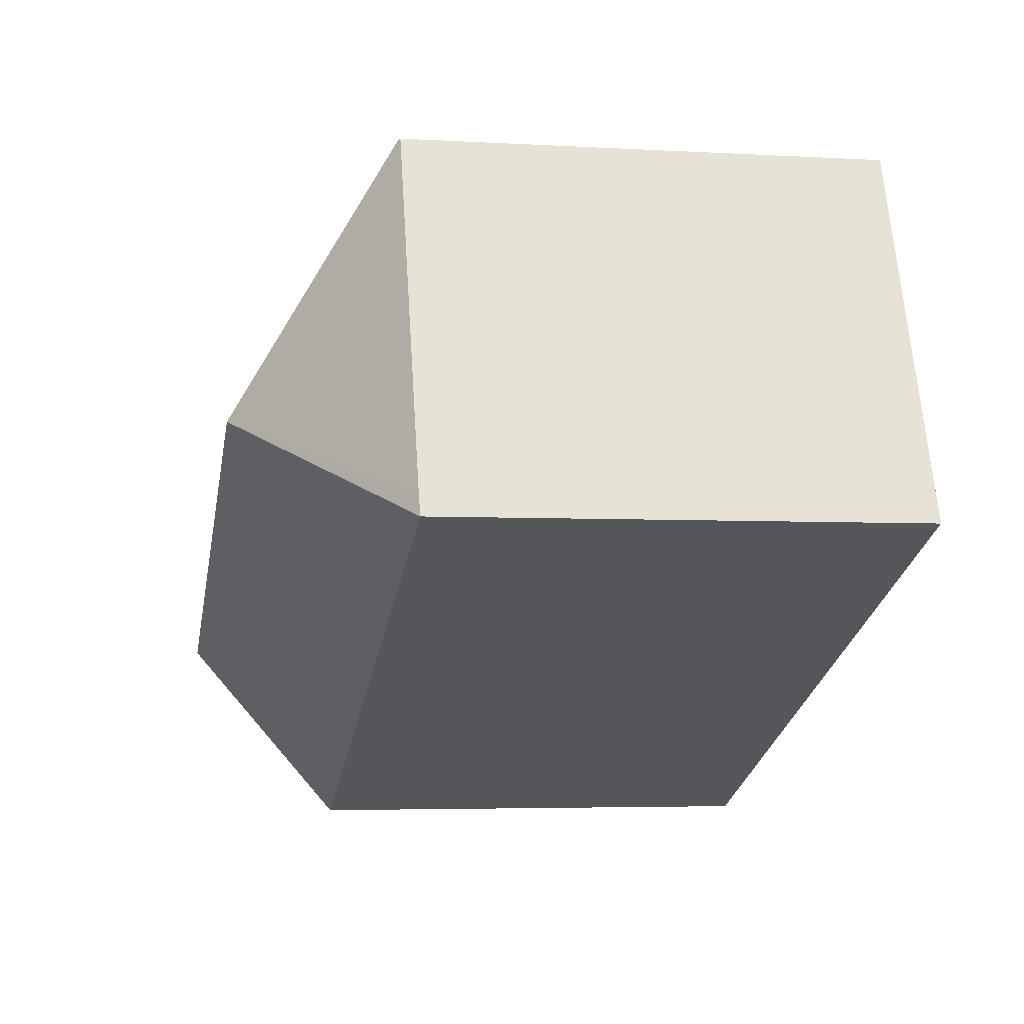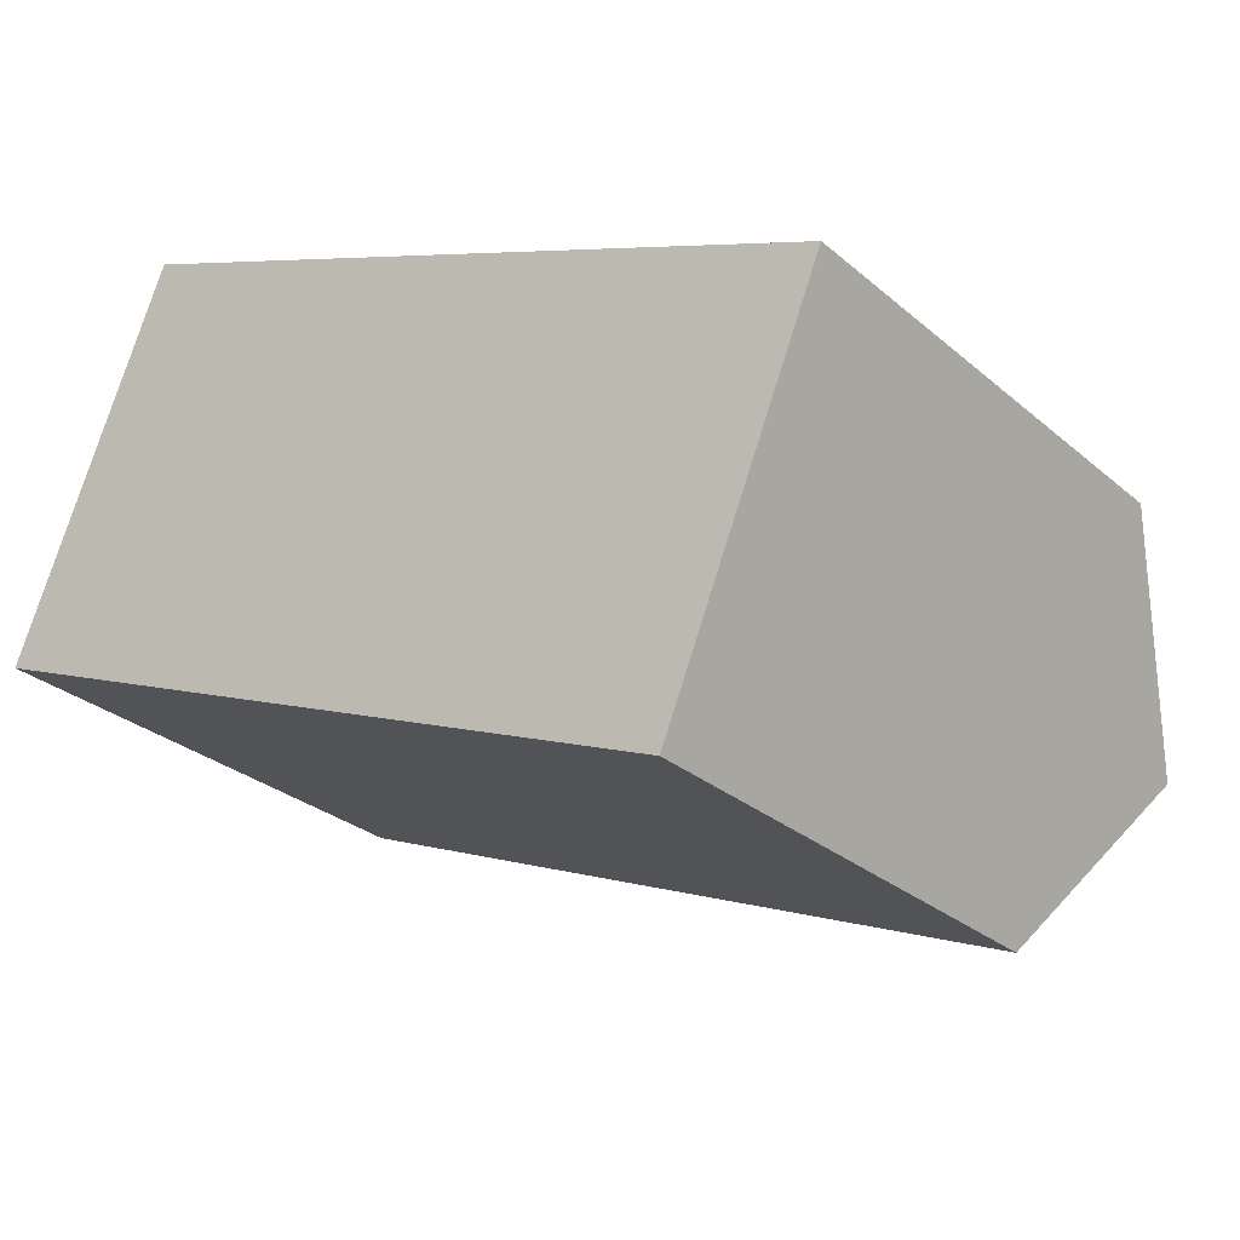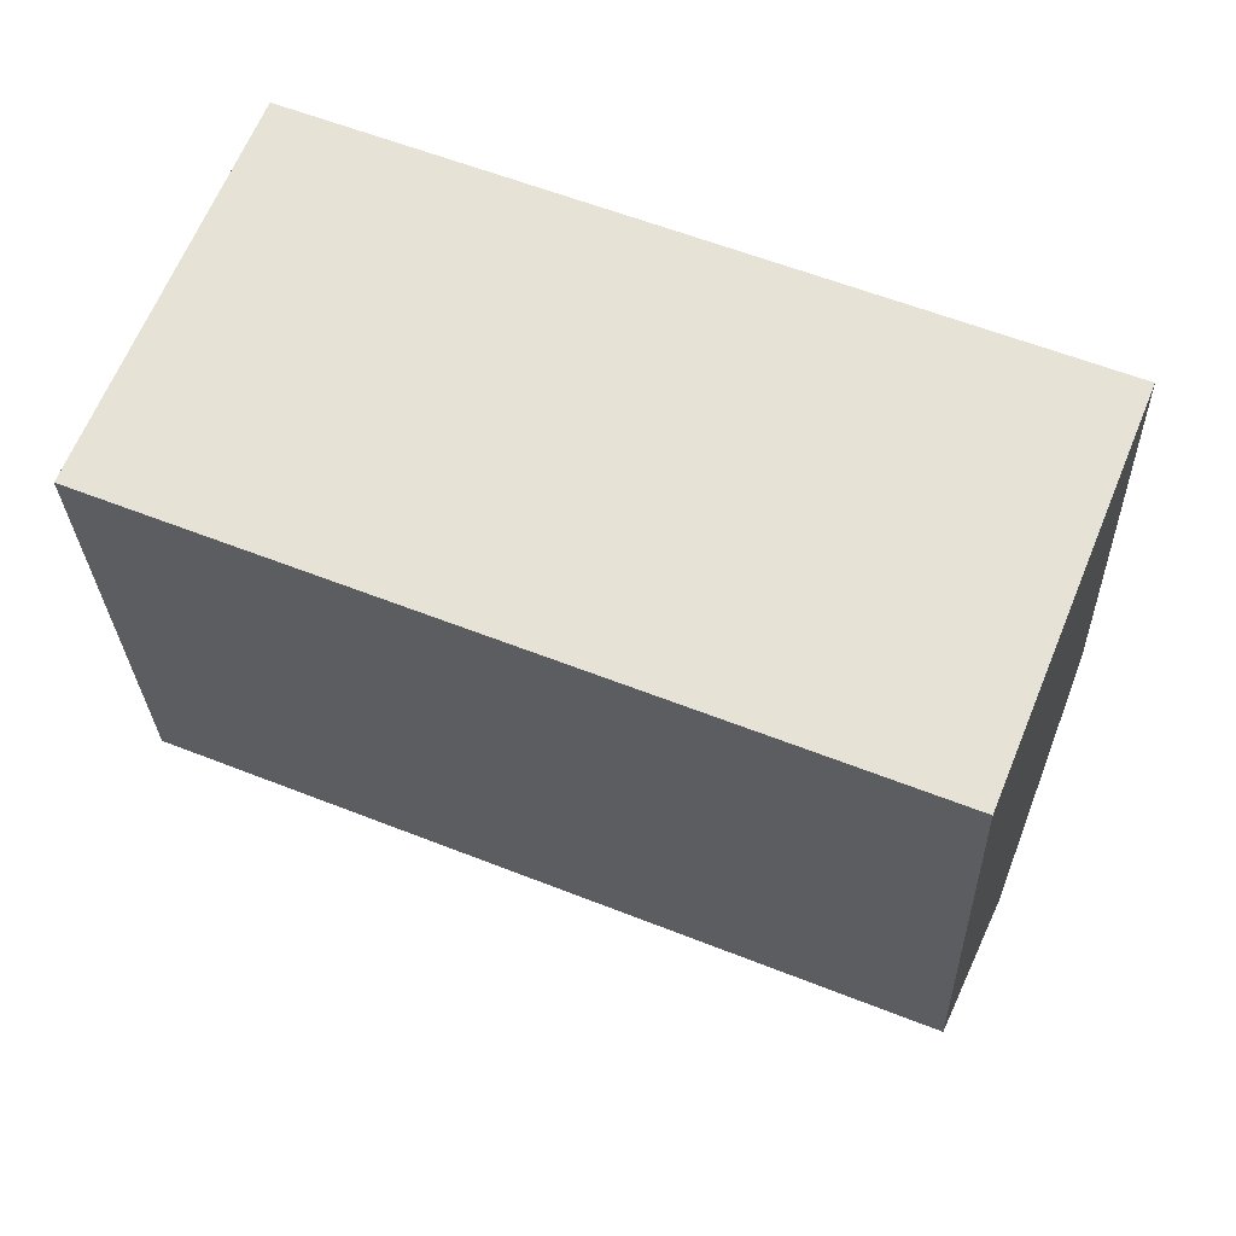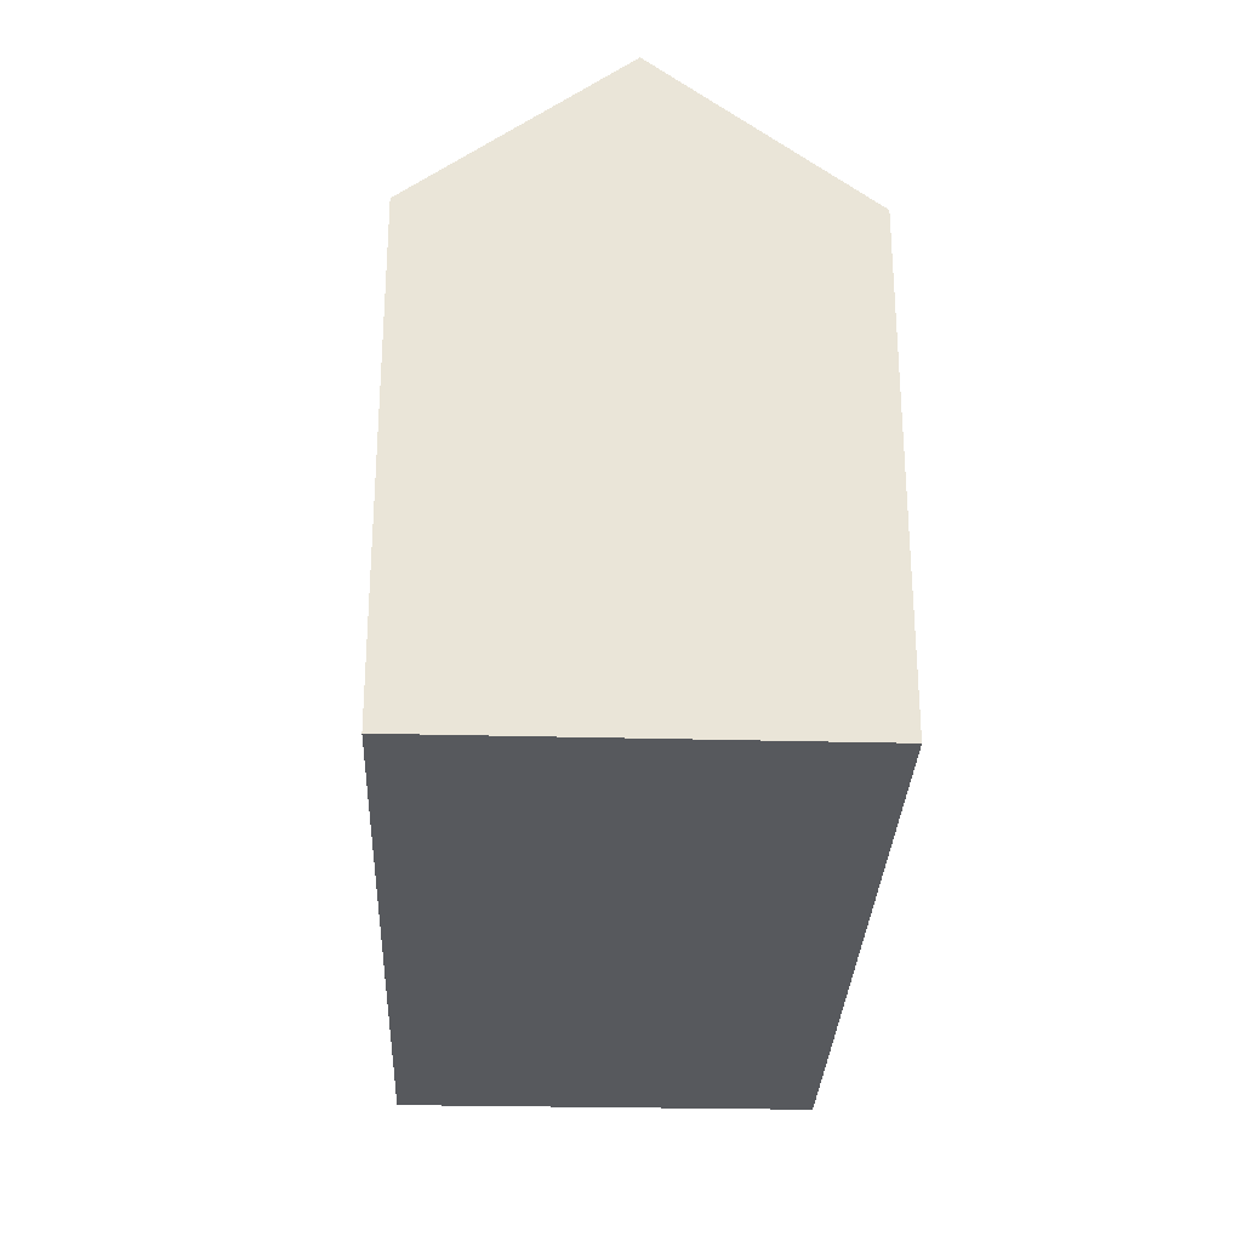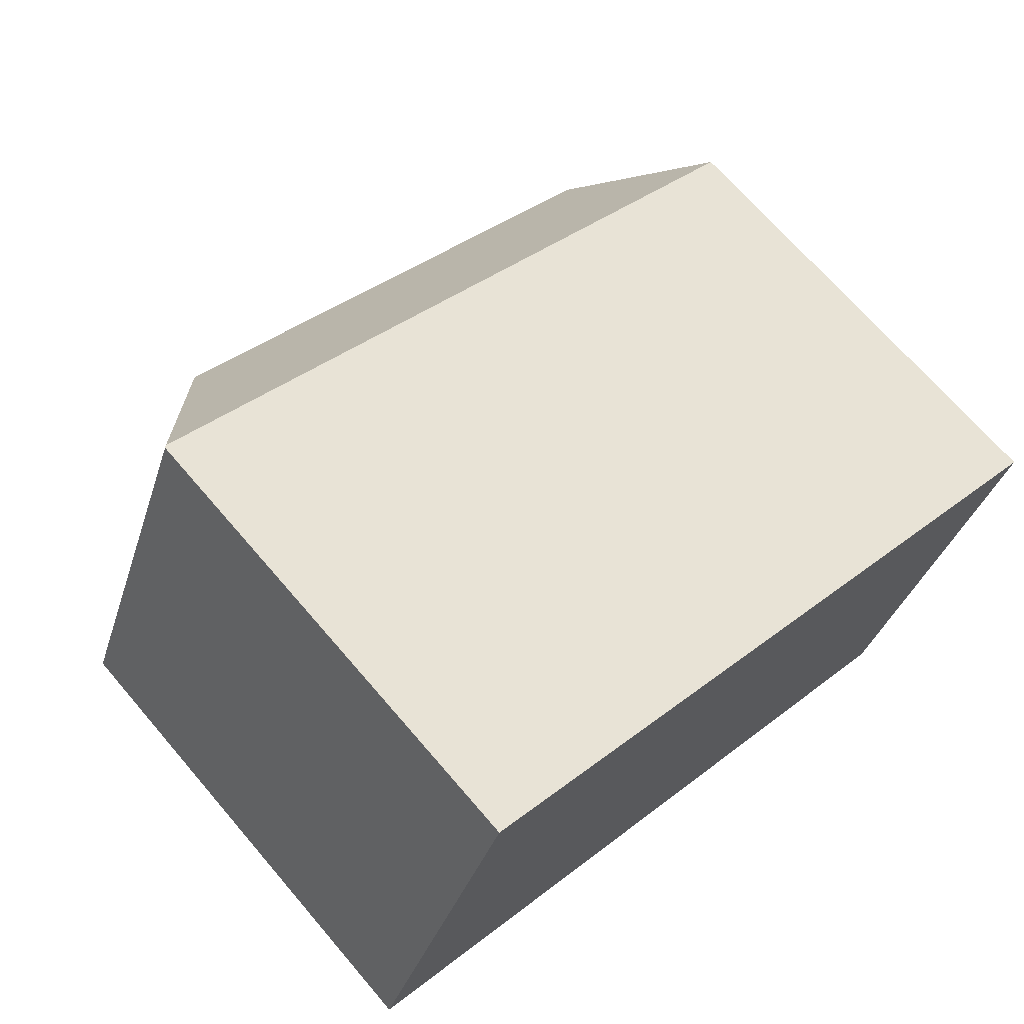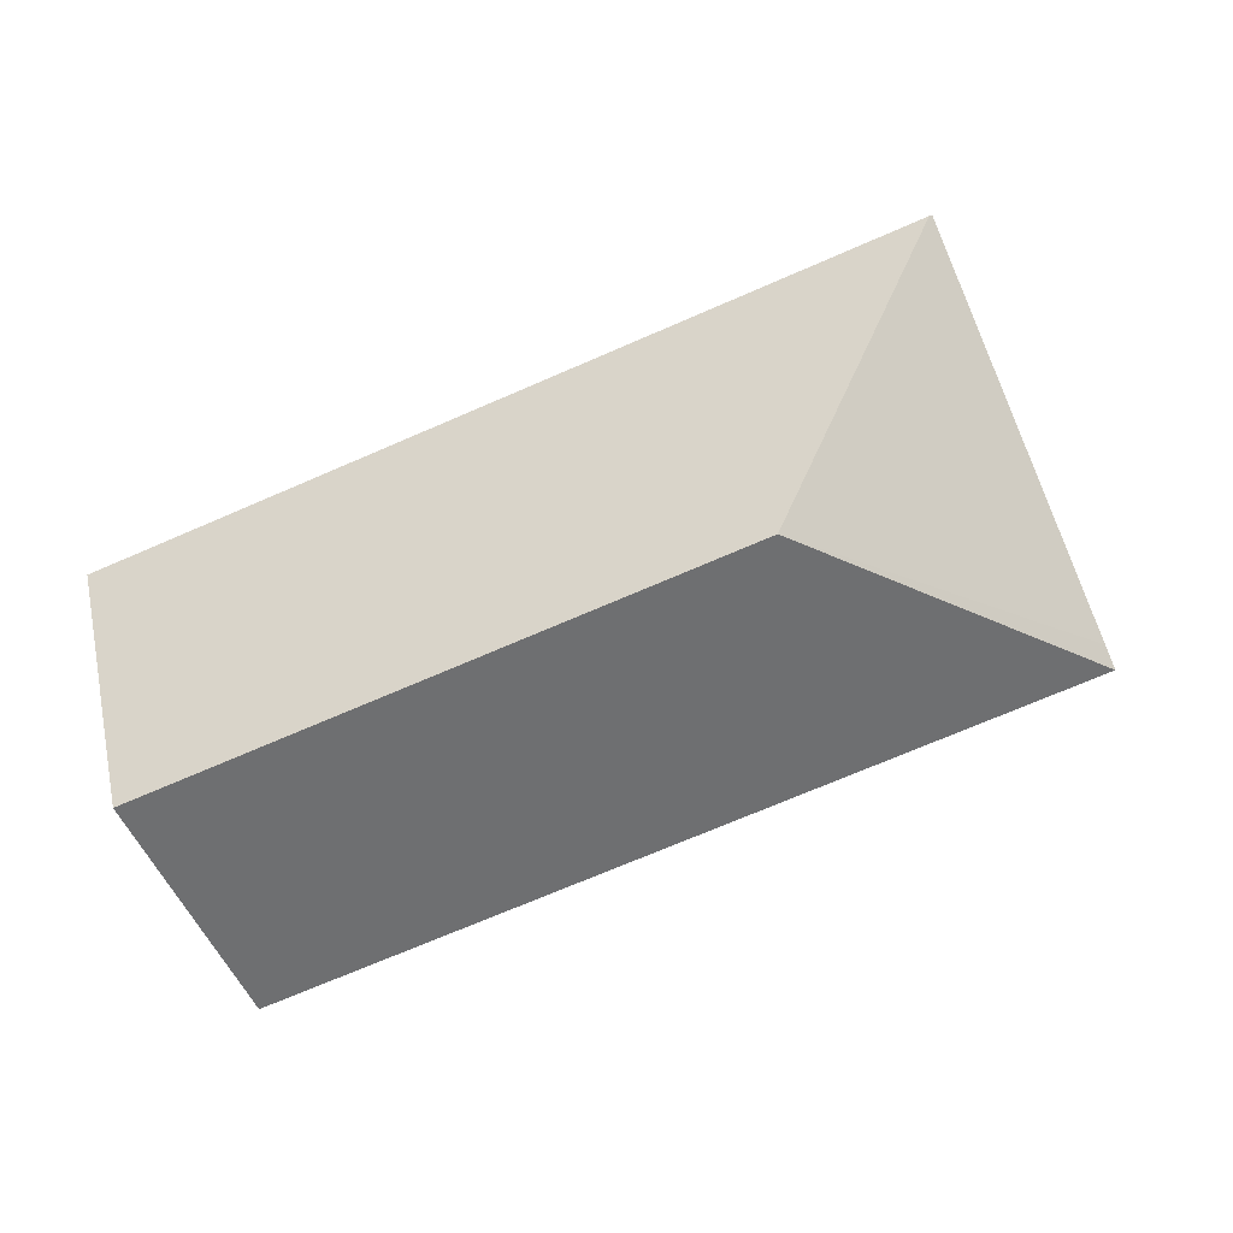
<metadata>
{"format":"obj","ext":"obj","renderer":"f3d","projection":"perspective","resolution":1024,"background":"white","views":[{"elev":-4.3,"azim":-100.7,"up":"+Z"},{"elev":-28.0,"azim":38.1,"up":"+Z"},{"elev":-27.6,"azim":1.7,"up":"+Z"},{"elev":-29.6,"azim":110.0,"up":"+Y"},{"elev":69.1,"azim":-40.6,"up":"+Z"},{"elev":1.3,"azim":-171.2,"up":"+Z"}]}
</metadata>
<code>
v  23.21 18.52 -3.195
v  4.417 14.05 10.82
v  25.43 14.04 2.228
v  7.611 18.52 3.2
v  0.238 14.05 0.594
v  4.352 14 10.85
v  0 14.05 8.603e-16
v  12.63 14.05 -5.178
v  21 14.05 -8.607
v  10.64 14.05 -4.362
v  21 5.27e-16 -8.607
v  12.63 3.171e-16 -5.178
v  10.64 2.671e-16 -4.362
v  0 0 0
v  4.352 -6.642e-16 10.85
v  0.238 -3.637e-17 0.594
v  25.43 -1.364e-16 2.228
v  4.417 -6.625e-16 10.82
v  23.21 1.956e-16 -3.195
g defaultobject
f 1 2 3
f 2 1 4
f 2 5 6
f 5 2 4
f 5 4 7
f 8 1 9
f 1 8 4
f 4 8 10
f 4 10 7
f 11 8 9
f 8 11 10
f 10 11 7
f 7 11 12
f 7 12 13
f 7 13 14
f 14 5 7
f 5 14 6
f 6 14 15
f 15 14 16
f 6 3 2
f 3 6 15
f 3 15 17
f 17 15 18
f 3 9 1
f 9 3 11
f 11 3 19
f 19 3 17
f 13 16 14
f 16 13 15
f 15 13 18
f 18 13 17
f 17 13 12
f 17 12 11
f 17 11 19

</code>
